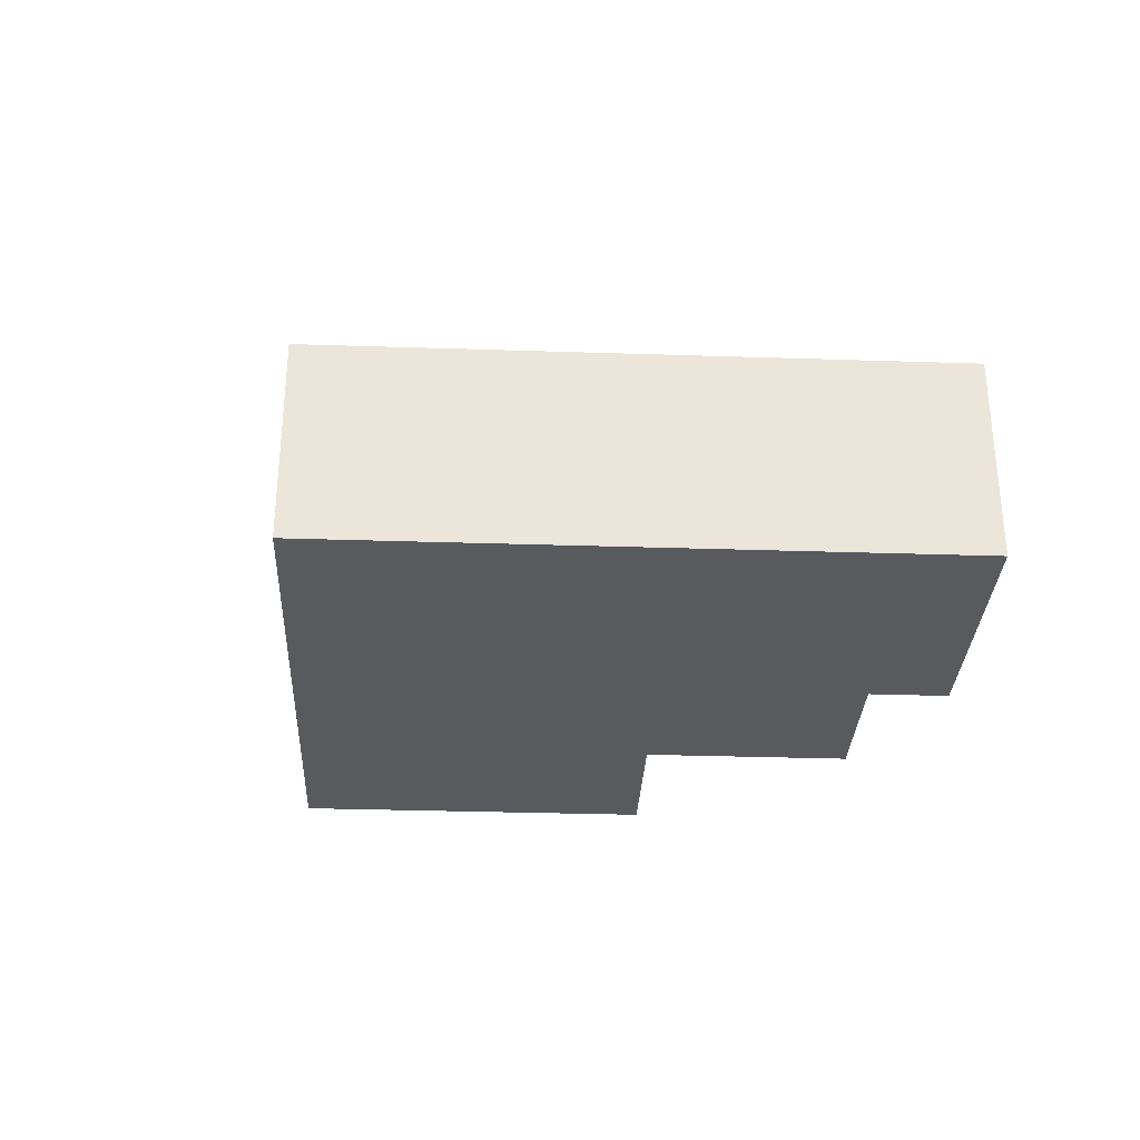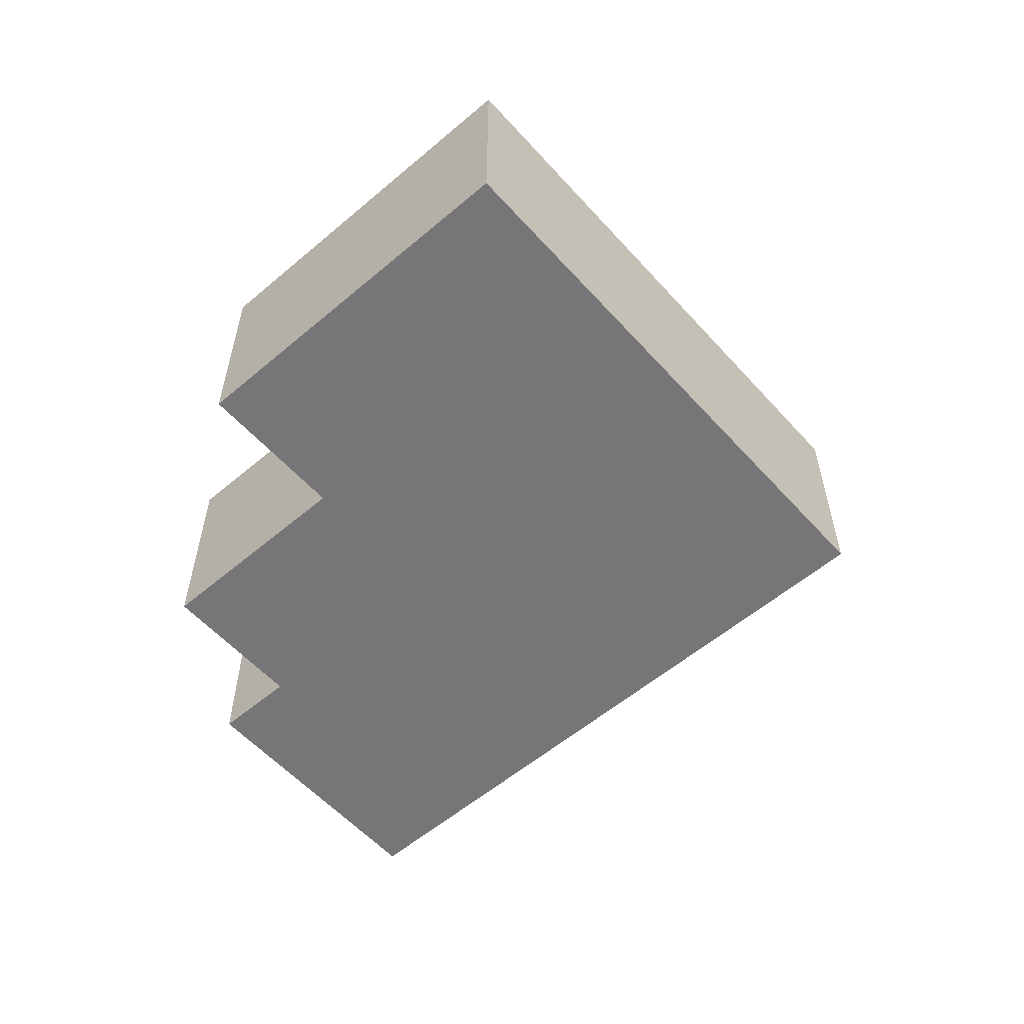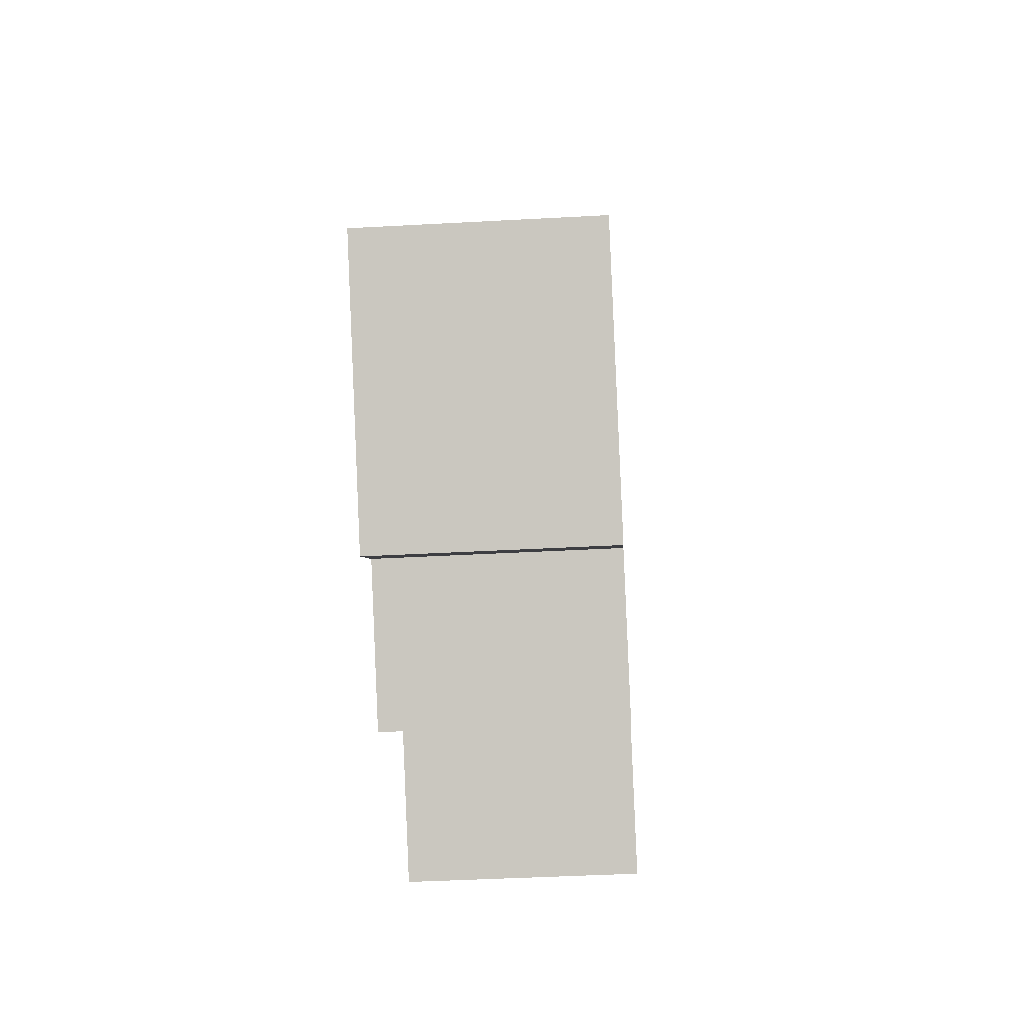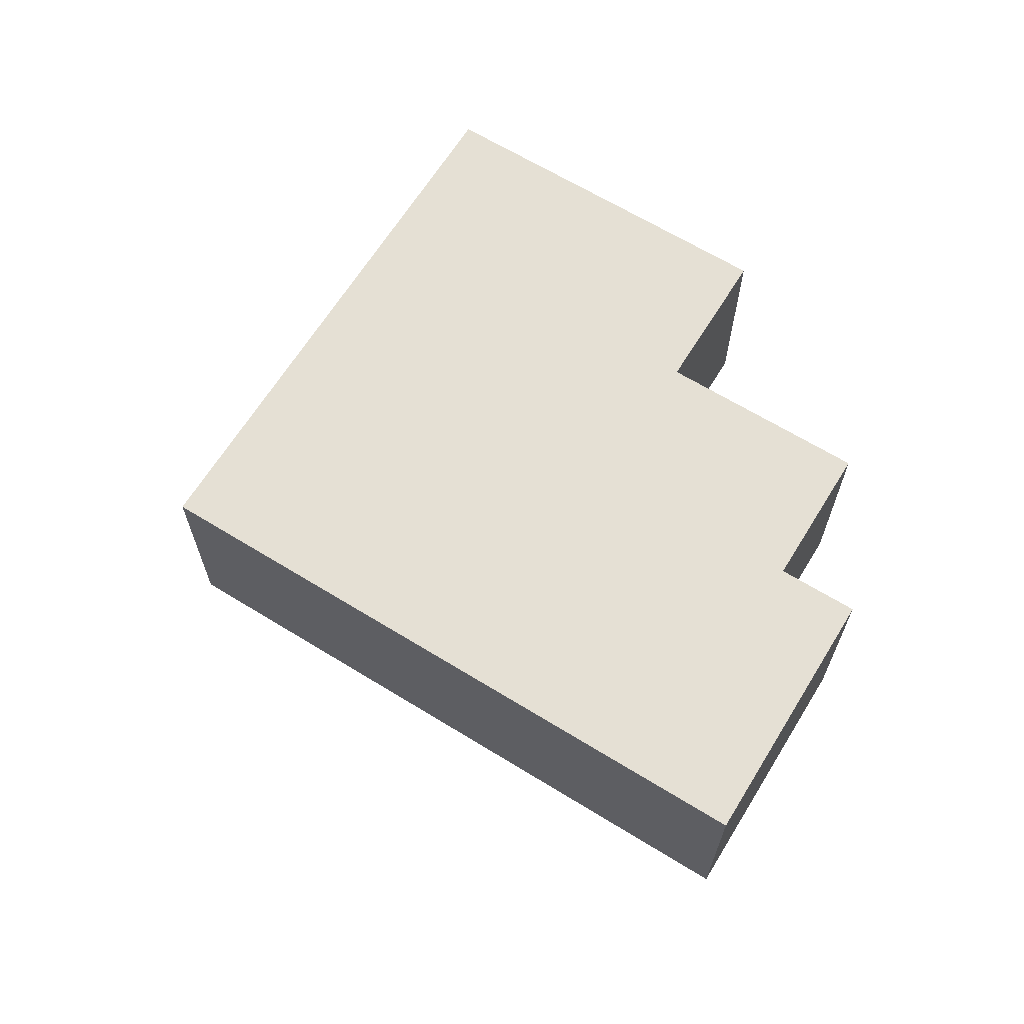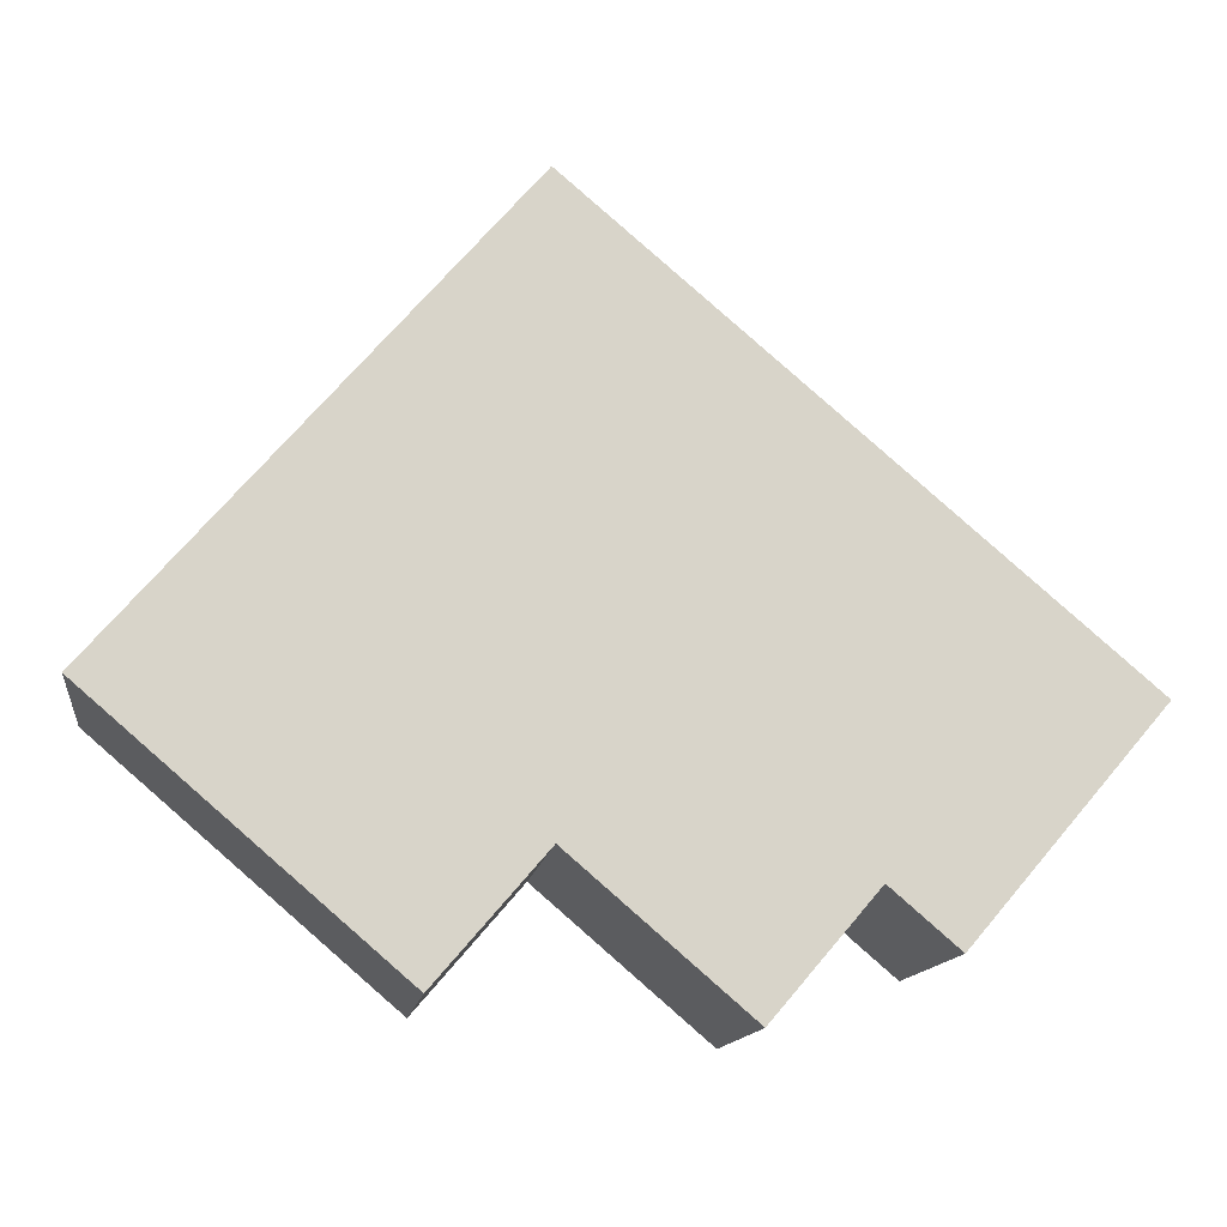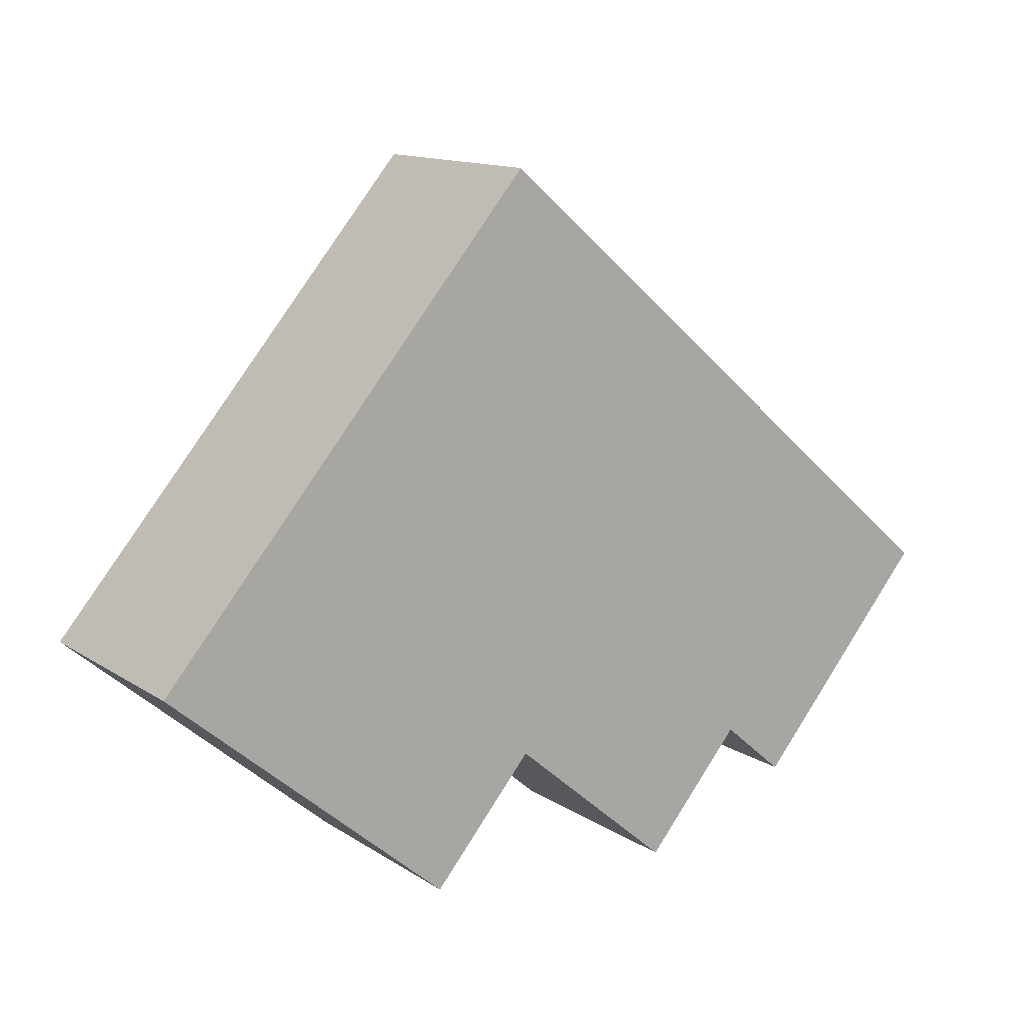
<metadata>
{"format":"obj","ext":"obj","renderer":"f3d","projection":"perspective","resolution":1024,"background":"white","views":[{"elev":-31.1,"azim":37.9,"up":"+Y"},{"elev":-56.9,"azim":-98.0,"up":"+Y"},{"elev":-43.3,"azim":93.7,"up":"+Z"},{"elev":65.4,"azim":72.3,"up":"+Y"},{"elev":-13.6,"azim":-7.7,"up":"+Z"},{"elev":13.2,"azim":-34.9,"up":"+Z"}]}
</metadata>
<code>
v  2.641 1.533 3.082
v  1.981 1.533 -1.697
v  0 1.533 9.387e-17
v  2.686 1.533 -0.875
v  3.833 1.533 -1.858
v  4.517 1.533 -1.06
v  4.96 1.533 -1.44
v  6.213 1.533 0.022
v  5.707 1.533 0.456
v  6.213 -1.347e-18 0.022
v  4.96 8.817e-17 -1.44
v  4.517 6.491e-17 -1.06
v  3.833 1.138e-16 -1.858
v  2.686 5.358e-17 -0.875
v  1.981 1.039e-16 -1.697
v  0 0 0
v  2.641 -1.887e-16 3.082
v  5.707 -2.792e-17 0.456
g defaultobject
f 1 2 3
f 2 1 4
f 4 1 5
f 5 1 6
f 6 1 7
f 7 1 8
f 8 1 9
f 10 7 8
f 7 10 11
f 12 5 6
f 5 12 13
f 14 2 4
f 2 14 15
f 11 6 7
f 6 11 12
f 13 4 5
f 4 13 14
f 15 3 2
f 3 15 16
f 16 1 3
f 1 16 17
f 9 10 8
f 10 9 18
f 18 9 1
f 18 1 17
f 15 17 16
f 17 15 14
f 17 14 18
f 18 14 13
f 18 13 12
f 18 12 11
f 18 11 10

</code>
